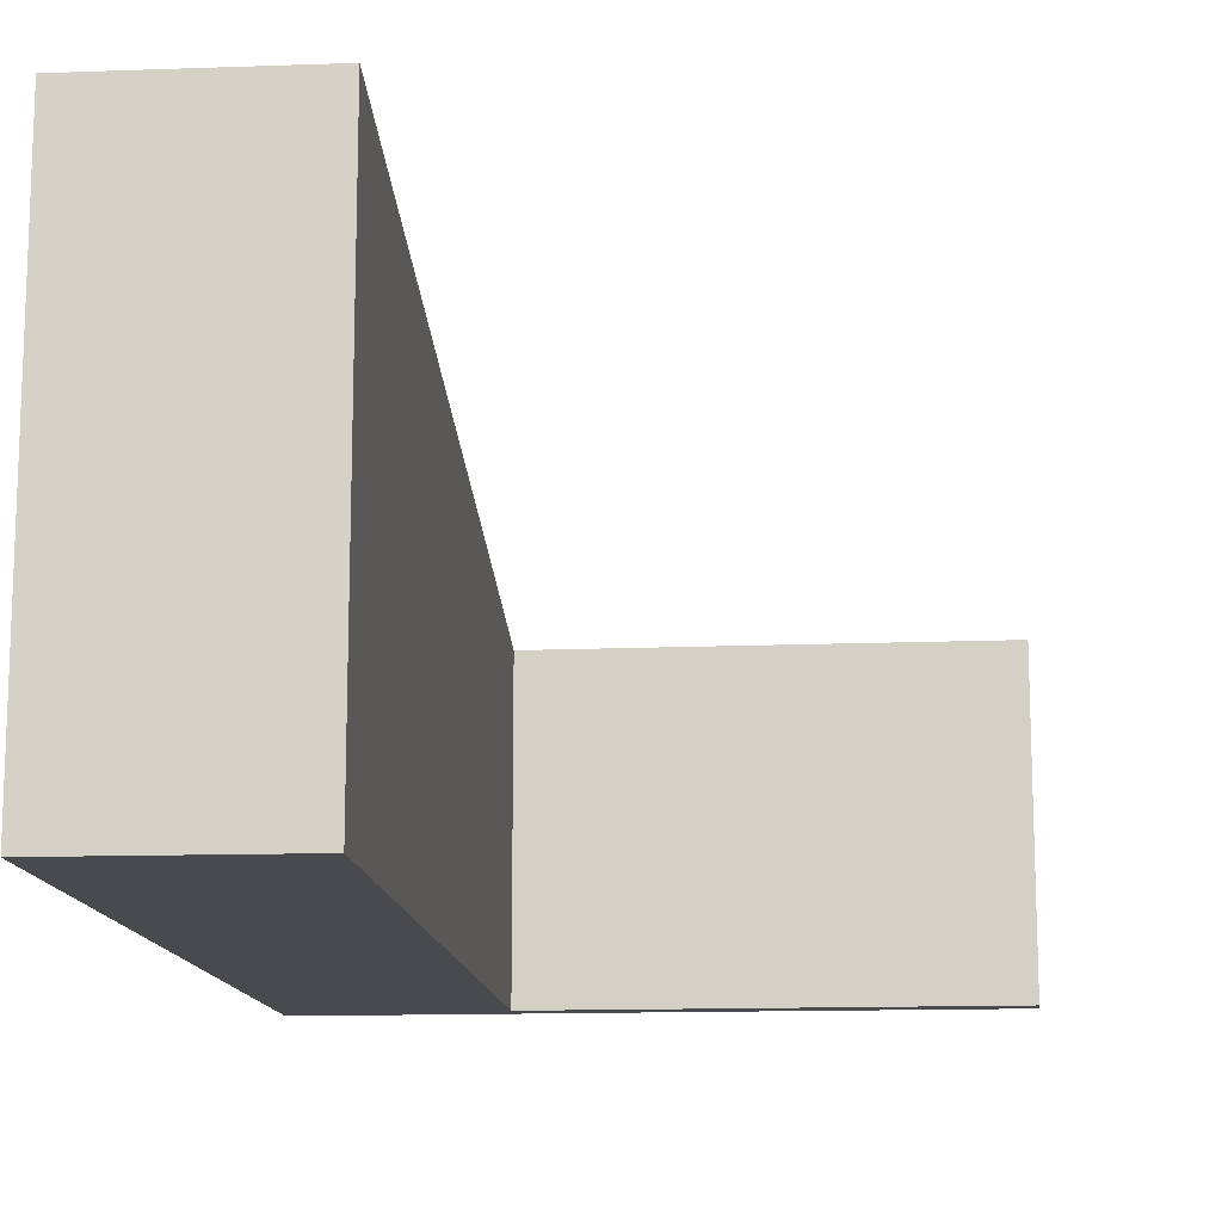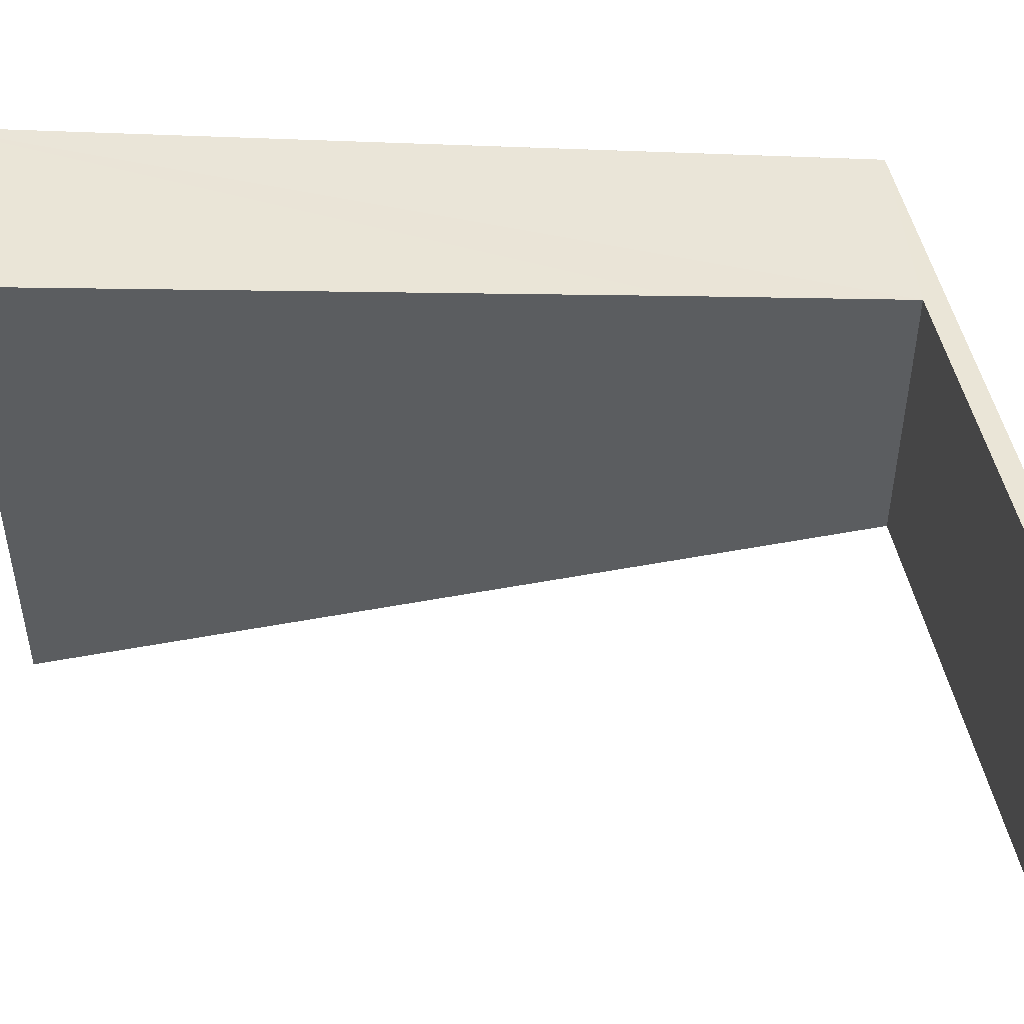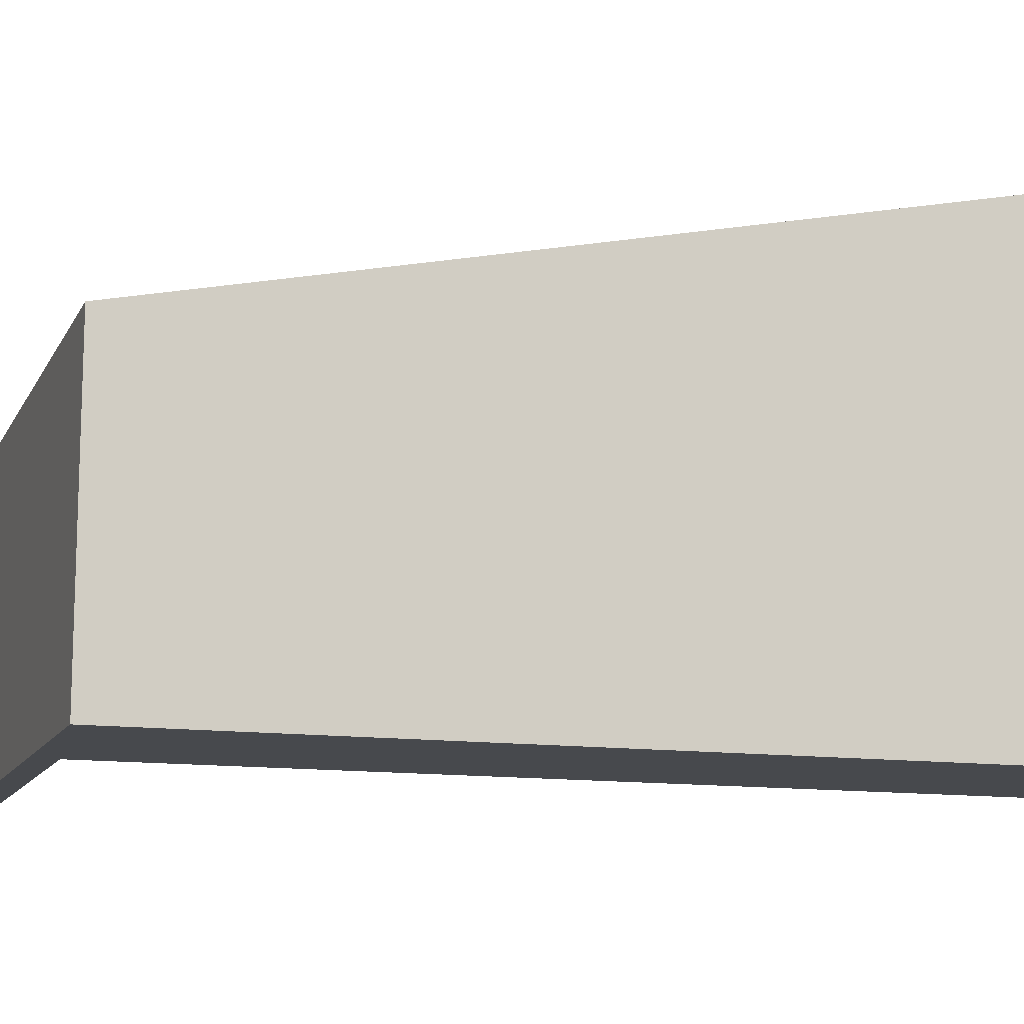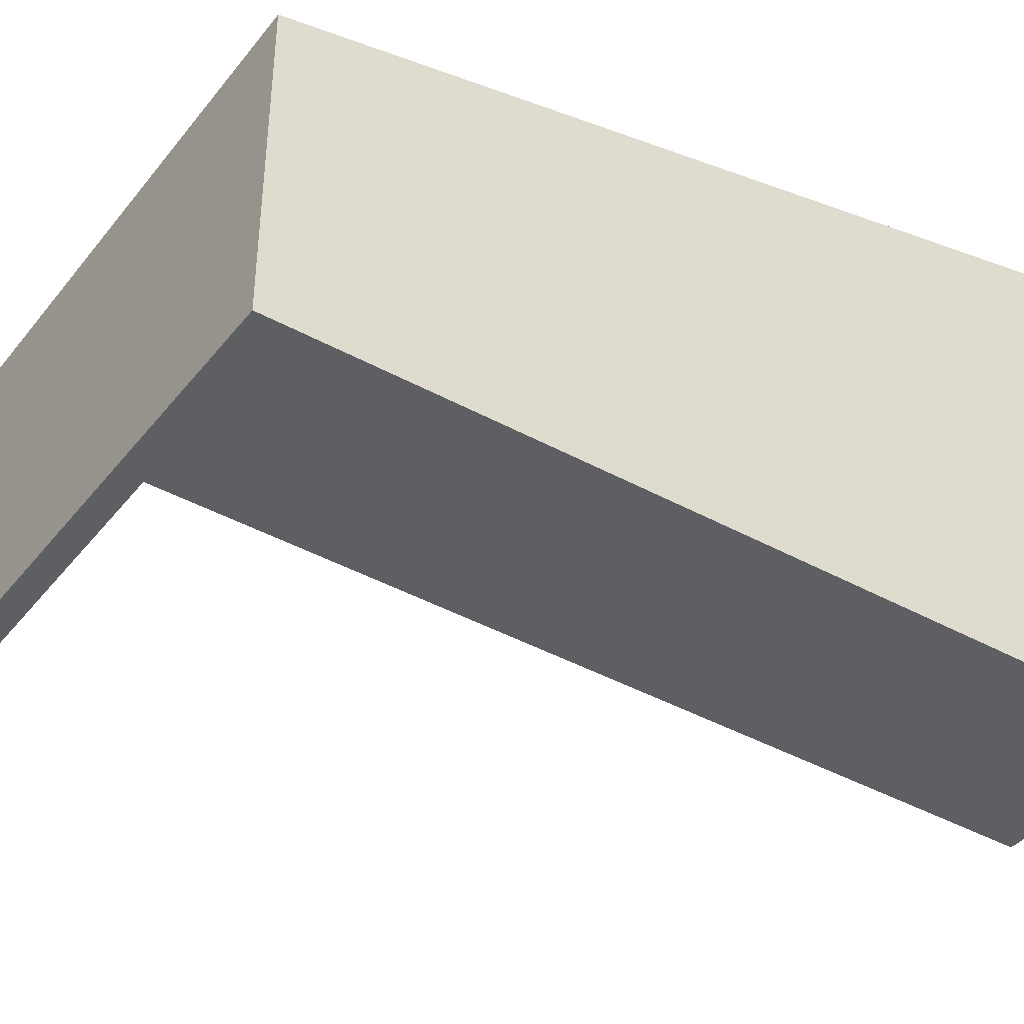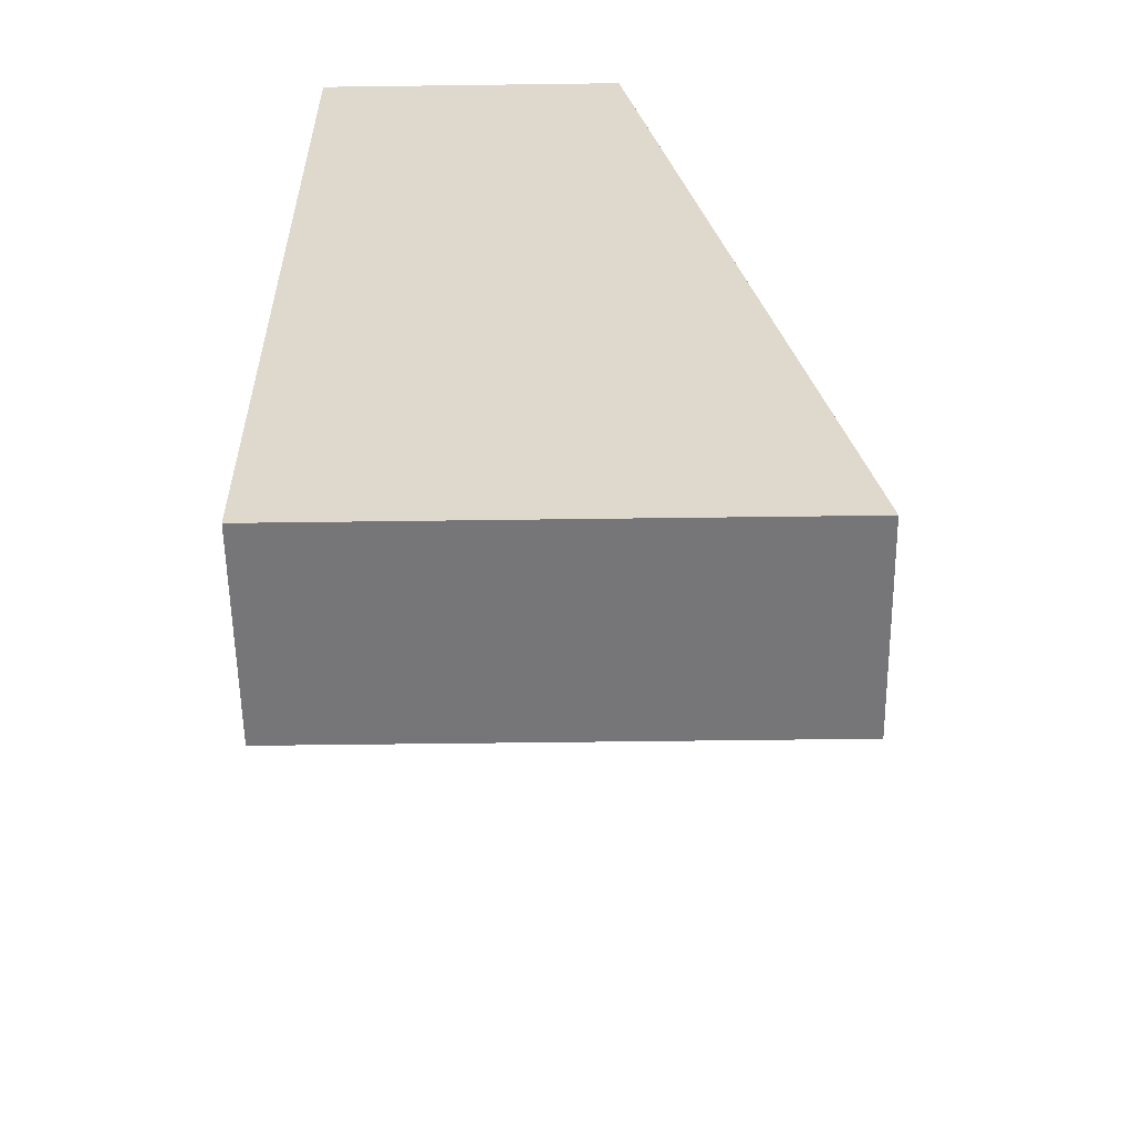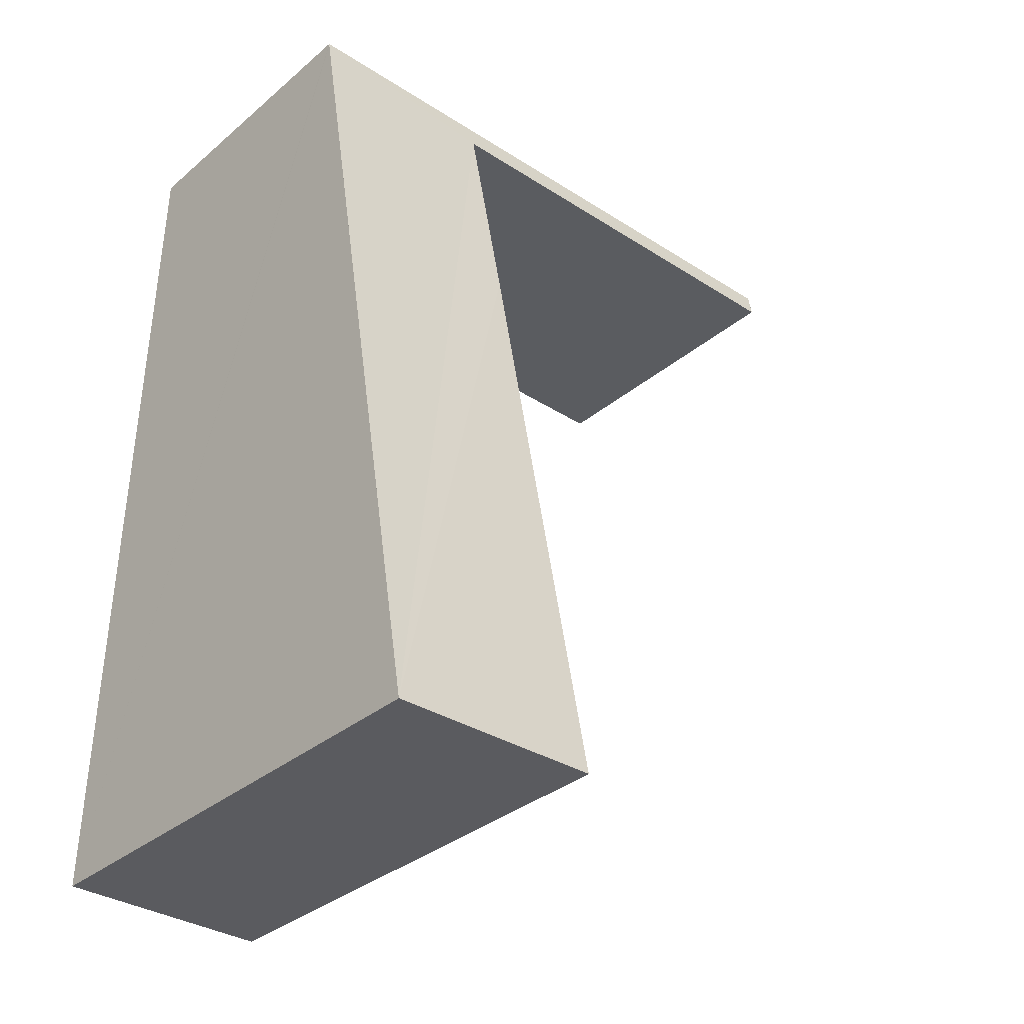
<metadata>
{"format":"obj","ext":"obj","renderer":"f3d","projection":"perspective","resolution":1024,"background":"white","views":[{"elev":-13.4,"azim":-176.2,"up":"+Y"},{"elev":48.5,"azim":-103.0,"up":"+Y"},{"elev":-12.4,"azim":70.1,"up":"+Y"},{"elev":-39.9,"azim":54.1,"up":"+Y"},{"elev":-56.4,"azim":90.8,"up":"+Z"},{"elev":-32.8,"azim":139.3,"up":"+Z"}]}
</metadata>
<code>
v  0 3.614 2.213e-16
v  4.438 3.677 -0.174
v  0.012 3.678 -0.289
v  1.896 3.614 0.048
v  4.438 3.614 0.113
v  5.228 3.677 -0.153
v  7.555 3.614 0.193
v  7.824 5.841 -10.13
v  7.556 3.62 0.166
v  5.279 4.28 -2.893
v  5.414 5.846 -10.15
v  0 0 0
v  1.896 -2.939e-18 0.048
v  4.438 -6.919e-18 0.113
v  7.555 -1.182e-17 0.193
v  7.824 6.202e-16 -10.13
v  7.556 -1.016e-17 0.166
v  5.414 6.215e-16 -10.15
v  5.228 9.369e-18 -0.153
v  0.012 1.77e-17 -0.289
v  4.438 1.065e-17 -0.174
v  5.279 1.771e-16 -2.893
g defaultobject
f 1 2 3
f 2 1 4
f 2 4 5
f 2 5 6
f 6 5 7
f 6 7 8
f 8 7 9
f 10 8 11
f 8 10 6
f 12 4 1
f 4 12 5
f 5 12 13
f 5 13 7
f 7 13 14
f 7 14 15
f 9 16 8
f 16 9 7
f 16 7 15
f 16 15 17
f 8 18 11
f 18 8 16
f 19 2 6
f 2 19 3
f 3 19 20
f 20 19 21
f 18 10 11
f 10 18 22
f 10 22 6
f 6 22 19
f 20 1 3
f 1 20 12
f 14 19 15
f 19 14 21
f 21 14 13
f 21 13 20
f 20 13 12
f 17 18 16
f 18 17 15
f 18 15 22
f 22 15 19

</code>
